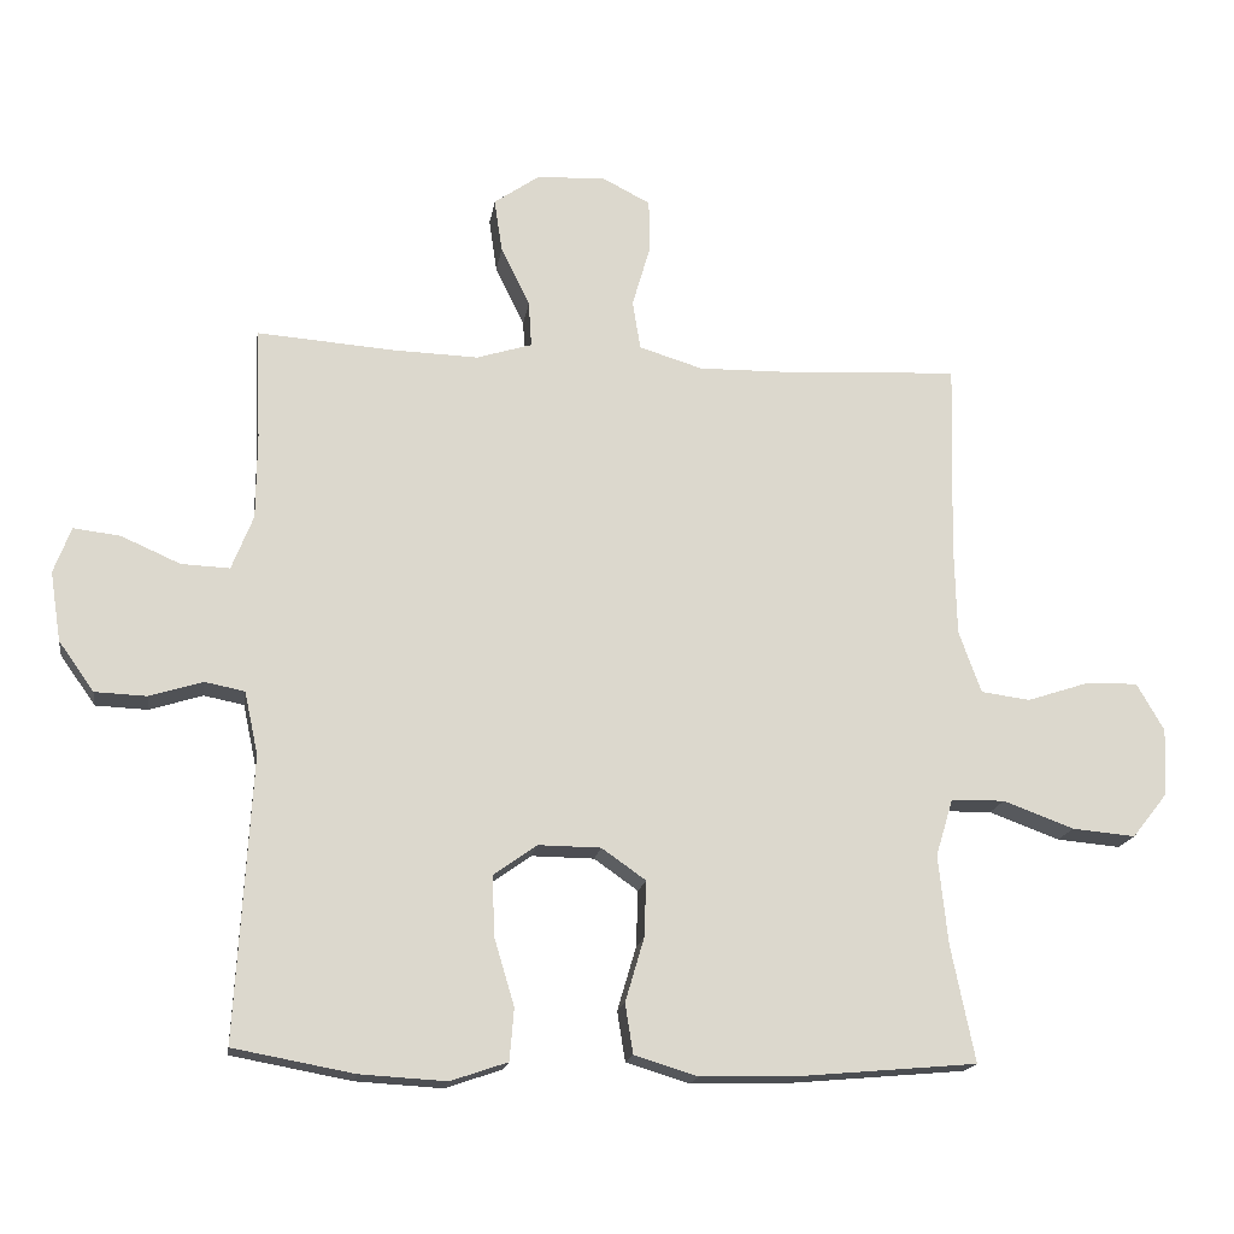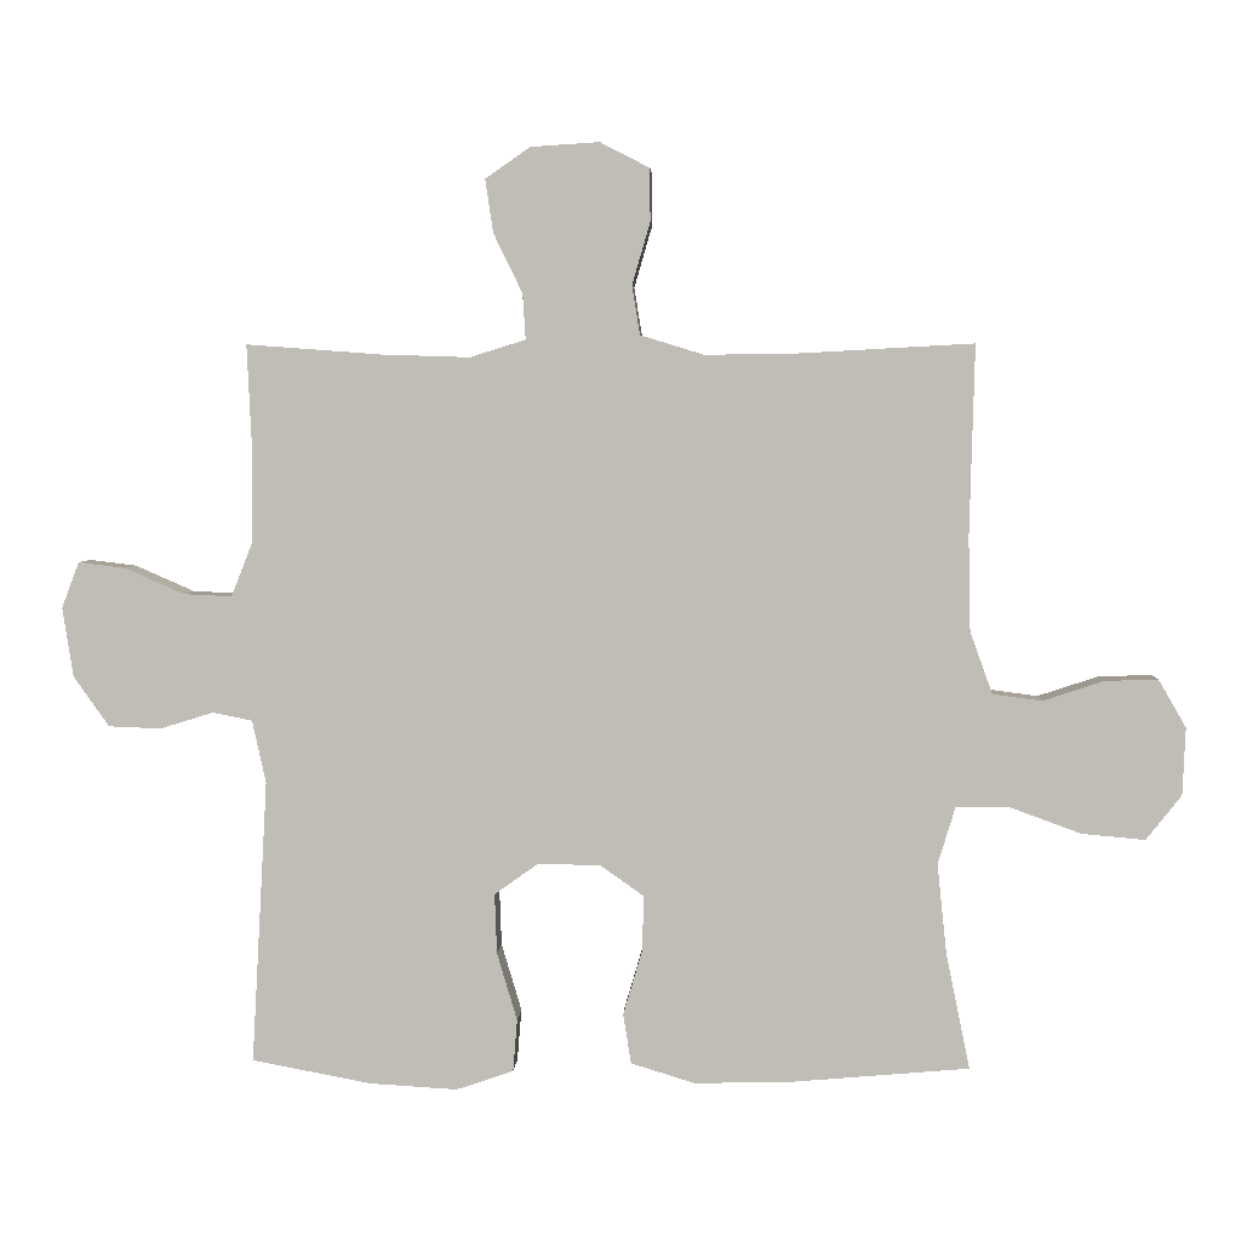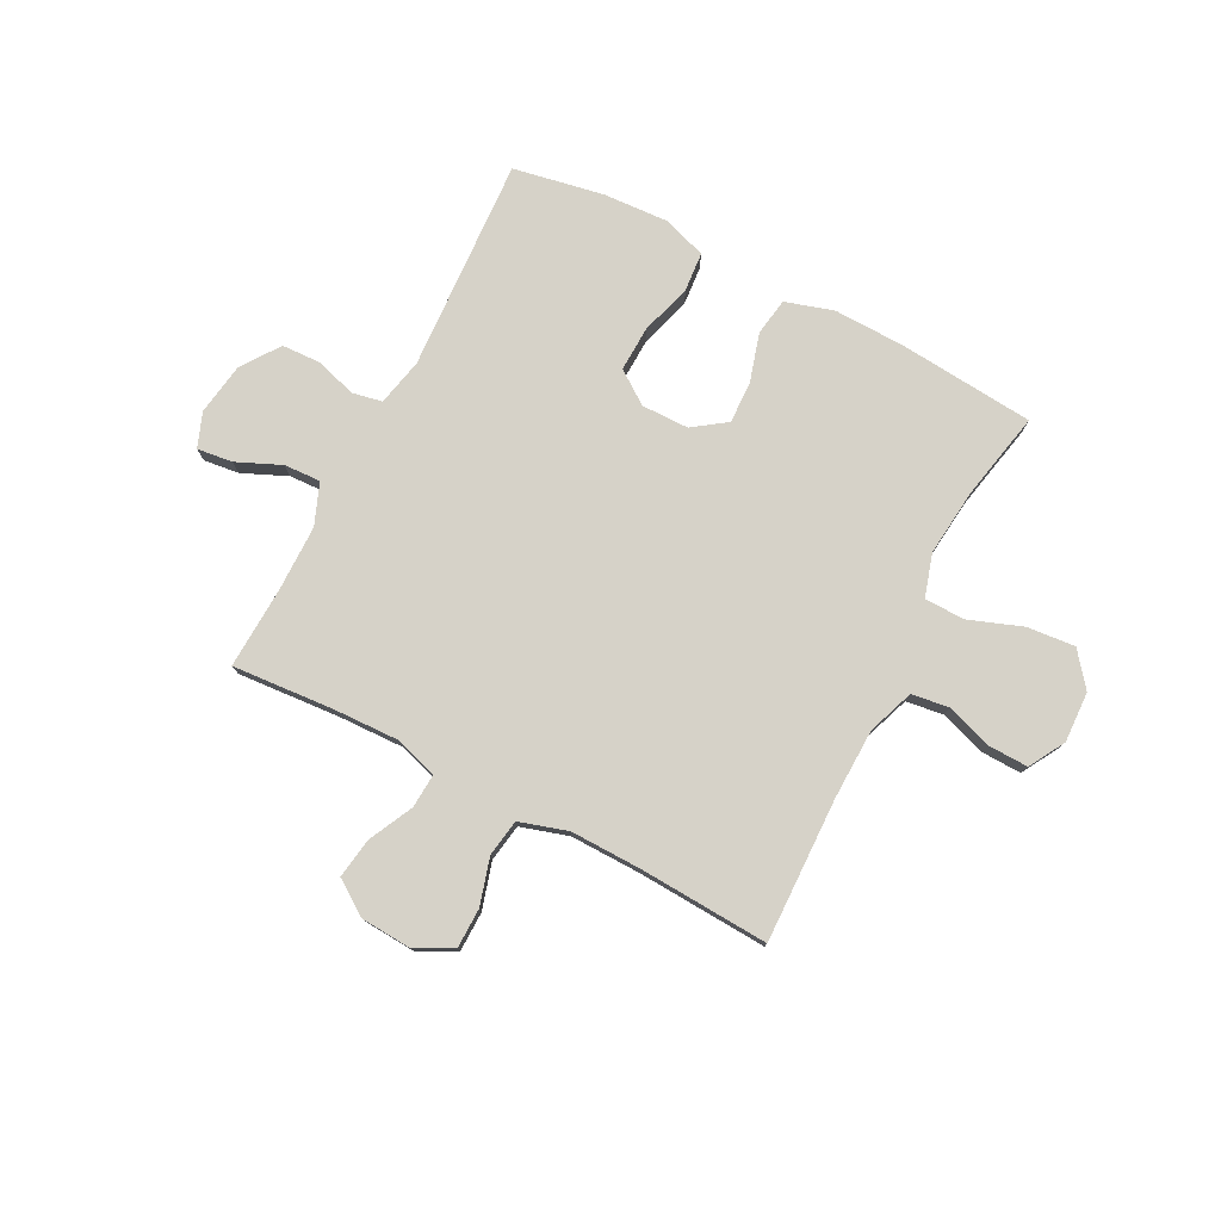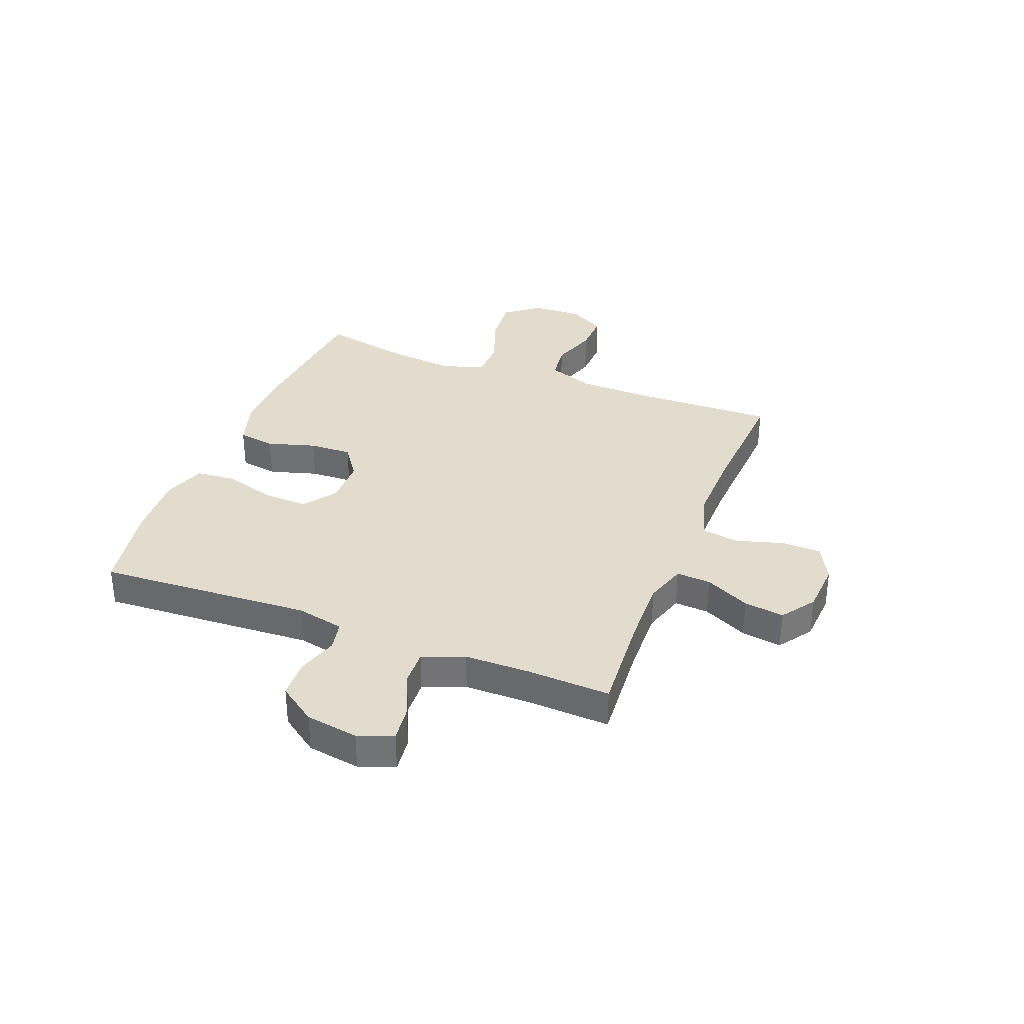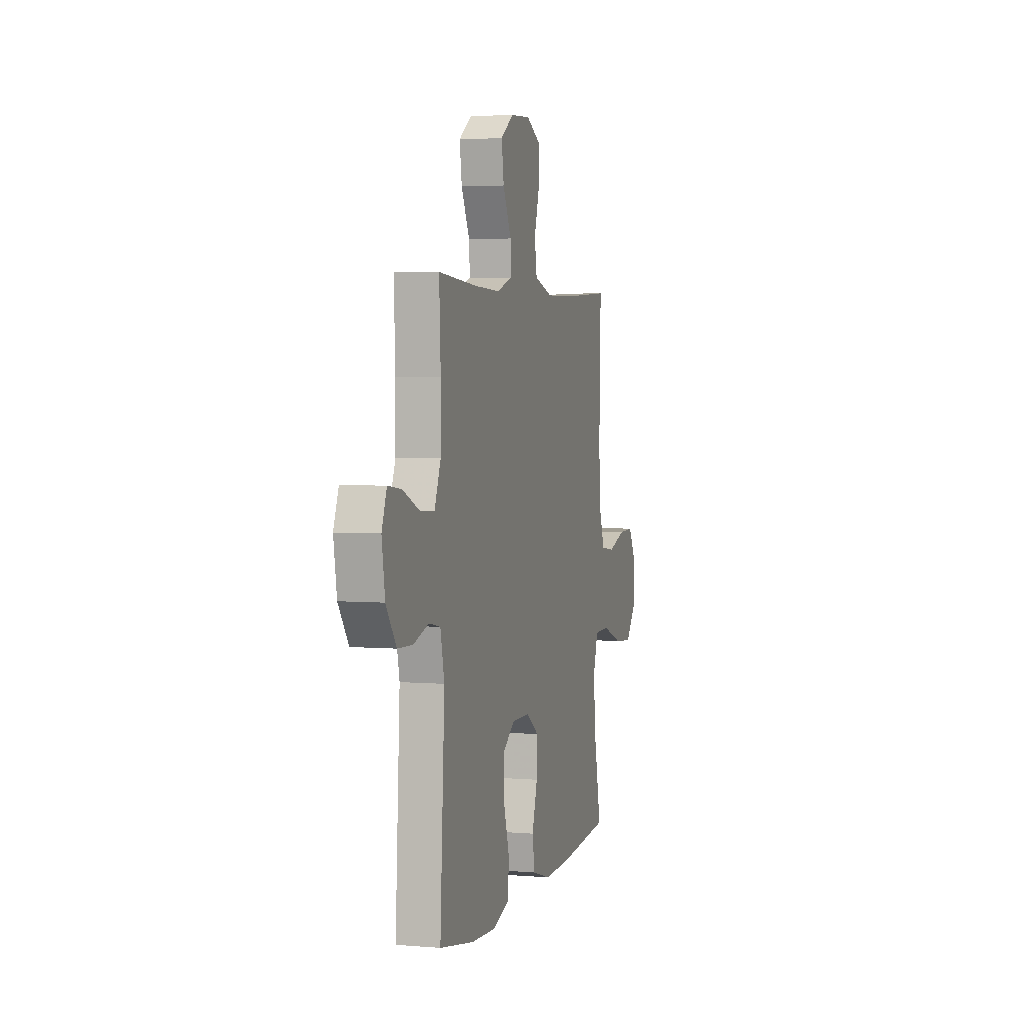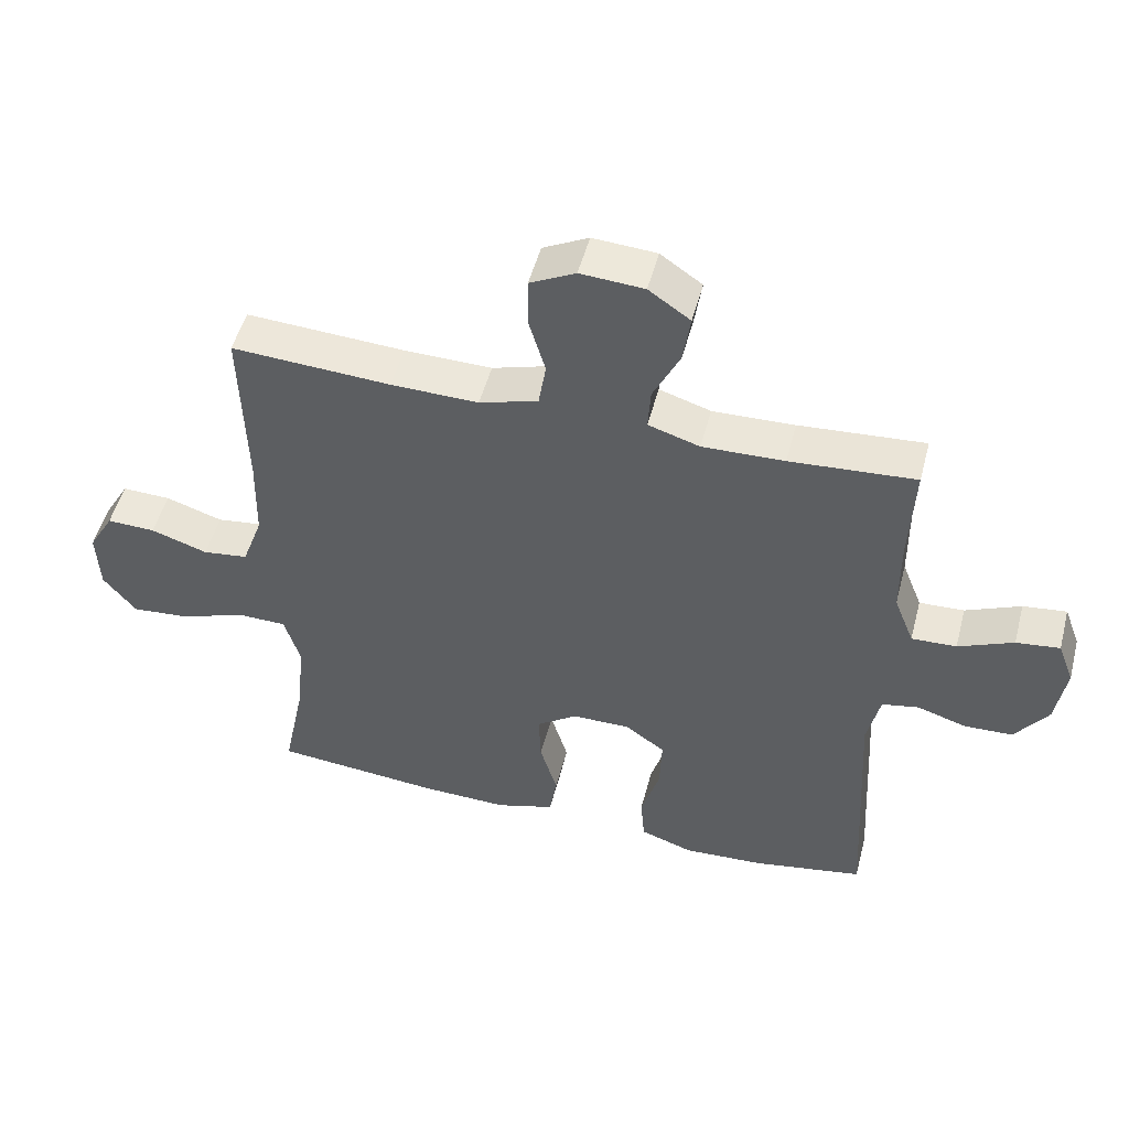
<metadata>
{"format":"obj","ext":"obj","renderer":"f3d","projection":"perspective","resolution":1024,"background":"white","views":[{"elev":-17.1,"azim":-8.6,"up":"+Z"},{"elev":4.0,"azim":2.9,"up":"+Z"},{"elev":77.6,"azim":27.4,"up":"+Y"},{"elev":34.1,"azim":-68.7,"up":"+Y"},{"elev":3.5,"azim":-74.2,"up":"+Z"},{"elev":50.6,"azim":-165.4,"up":"+Z"}]}
</metadata>
<code>
v 0.5 0.07 0.5
v 0.493 0.07 0.236
v 0.496 0.07 0.107
v 0.527 0.07 0.021
v 0.595 0.07 0.012
v 0.68 0.07 0.04
v 0.753 0.07 0.042
v 0.791 0.07 -0.024
v 0.787 0.07 -0.117
v 0.738 0.07 -0.179
v 0.65 0.07 -0.171
v 0.552 0.07 -0.135
v 0.478 0.07 -0.136
v 0.454 0.07 -0.215
v 0.467 0.07 -0.339
v 0.5 0.07 -0.5
v 0.25 0.07 -0.522
v 0.119 0.07 -0.525
v 0.031 0.07 -0.498
v 0.02 0.07 -0.429
v 0.046 0.07 -0.341
v 0.049 0.07 -0.263
v -0.012 0.07 -0.22
v -0.099 0.07 -0.219
v -0.159 0.07 -0.262
v -0.156 0.07 -0.345
v -0.128 0.07 -0.439
v -0.134 0.07 -0.511
v -0.213 0.07 -0.538
v -0.333 0.07 -0.531
v -0.5 0.07 -0.5
v -0.478 0.07 -0.108
v -0.497 0.07 -0.021
v -0.552 0.07 -0.01
v -0.626 0.07 -0.033
v -0.698 0.07 -0.03
v -0.747 0.07 0.039
v -0.762 0.07 0.135
v -0.738 0.07 0.199
v -0.673 0.07 0.191
v -0.591 0.07 0.155
v -0.524 0.07 0.152
v -0.494 0.07 0.228
v -0.493 0.07 0.347
v -0.5 0.07 0.5
v -0.313 0.07 0.486
v -0.191 0.07 0.482
v -0.114 0.07 0.506
v -0.118 0.07 0.569
v -0.158 0.07 0.651
v -0.169 0.07 0.725
v -0.107 0.07 0.768
v -0.012 0.07 0.774
v 0.056 0.07 0.739
v 0.057 0.07 0.666
v 0.032 0.07 0.58
v 0.043 0.07 0.512
v 0.131 0.07 0.485
v 0.262 0.07 0.487
v 0.5 0 0.5
v 0.493 0 0.236
v 0.496 0 0.107
v 0.527 0 0.021
v 0.595 0 0.012
v 0.68 0 0.04
v 0.753 0 0.042
v 0.791 0 -0.024
v 0.787 0 -0.117
v 0.738 0 -0.179
v 0.65 0 -0.171
v 0.552 0 -0.135
v 0.478 0 -0.136
v 0.454 0 -0.215
v 0.467 0 -0.339
v 0.5 0 -0.5
v 0.25 0 -0.522
v 0.119 0 -0.525
v 0.031 0 -0.498
v 0.02 0 -0.429
v 0.046 0 -0.341
v 0.049 0 -0.263
v -0.012 0 -0.22
v -0.099 0 -0.219
v -0.159 0 -0.262
v -0.156 0 -0.345
v -0.128 0 -0.439
v -0.134 0 -0.511
v -0.213 0 -0.538
v -0.333 0 -0.531
v -0.5 0 -0.5
v -0.478 0 -0.108
v -0.497 0 -0.021
v -0.552 0 -0.01
v -0.626 0 -0.033
v -0.698 0 -0.03
v -0.747 0 0.039
v -0.762 0 0.135
v -0.738 0 0.199
v -0.673 0 0.191
v -0.591 0 0.155
v -0.524 0 0.152
v -0.494 0 0.228
v -0.493 0 0.347
v -0.5 0 0.5
v -0.313 0 0.486
v -0.191 0 0.482
v -0.114 0 0.506
v -0.118 0 0.569
v -0.158 0 0.651
v -0.169 0 0.725
v -0.107 0 0.768
v -0.012 0 0.774
v 0.056 0 0.739
v 0.057 0 0.666
v 0.032 0 0.58
v 0.043 0 0.512
v 0.131 0 0.485
v 0.262 0 0.487
f 54 55 56
f 53 54 56
f 52 53 56
f 51 52 56
f 50 51 56
f 49 50 56
f 48 49 56 57
f 47 48 57 58
f 44 45 46
f 43 44 46 47
f 42 43 47 58
f 39 40 41
f 38 39 41
f 37 38 41
f 36 37 41
f 35 36 41
f 34 35 41
f 33 34 41 42
f 42 58 59
f 33 42 59
f 32 33 59
f 30 31 32
f 29 30 32
f 28 29 32
f 27 28 32
f 26 27 32
f 19 20 21
f 18 19 21
f 17 18 21
f 16 17 21
f 15 16 21
f 14 15 21 22
f 13 14 22 23
f 10 11 12
f 9 10 12
f 8 9 12
f 7 8 12
f 6 7 12
f 5 6 12
f 4 5 12 13
f 13 23 24
f 4 13 24
f 3 4 24
f 59 1 2
f 2 3 24
f 59 2 24
f 32 59 24
f 25 26 32
f 24 25 32
f 115 114 113
f 115 113 112
f 115 112 111
f 115 111 110
f 115 110 109
f 115 109 108
f 116 115 108 107
f 117 116 107 106
f 105 104 103
f 106 105 103 102
f 117 106 102 101
f 100 99 98
f 100 98 97
f 100 97 96
f 100 96 95
f 100 95 94
f 100 94 93
f 101 100 93 92
f 118 117 101
f 118 101 92
f 118 92 91
f 91 90 89
f 91 89 88
f 91 88 87
f 91 87 86
f 91 86 85
f 80 79 78
f 80 78 77
f 80 77 76
f 80 76 75
f 80 75 74
f 81 80 74 73
f 82 81 73 72
f 71 70 69
f 71 69 68
f 71 68 67
f 71 67 66
f 71 66 65
f 71 65 64
f 72 71 64 63
f 83 82 72
f 83 72 63
f 83 63 62
f 61 60 118
f 83 62 61
f 83 61 118
f 83 118 91
f 91 85 84
f 91 84 83
f 1 60 61 2
f 2 61 62 3
f 3 62 63 4
f 4 63 64 5
f 5 64 65 6
f 6 65 66 7
f 7 66 67 8
f 8 67 68 9
f 9 68 69 10
f 10 69 70 11
f 11 70 71 12
f 12 71 72 13
f 13 72 73 14
f 14 73 74 15
f 15 74 75 16
f 16 75 76 17
f 17 76 77 18
f 18 77 78 19
f 19 78 79 20
f 20 79 80 21
f 21 80 81 22
f 22 81 82 23
f 23 82 83 24
f 24 83 84 25
f 25 84 85 26
f 26 85 86 27
f 27 86 87 28
f 28 87 88 29
f 29 88 89 30
f 30 89 90 31
f 31 90 91 32
f 32 91 92 33
f 33 92 93 34
f 34 93 94 35
f 35 94 95 36
f 36 95 96 37
f 37 96 97 38
f 38 97 98 39
f 39 98 99 40
f 40 99 100 41
f 41 100 101 42
f 42 101 102 43
f 43 102 103 44
f 44 103 104 45
f 45 104 105 46
f 46 105 106 47
f 47 106 107 48
f 48 107 108 49
f 49 108 109 50
f 50 109 110 51
f 51 110 111 52
f 52 111 112 53
f 53 112 113 54
f 54 113 114 55
f 55 114 115 56
f 56 115 116 57
f 57 116 117 58
f 58 117 118 59
f 59 118 60 1

</code>
